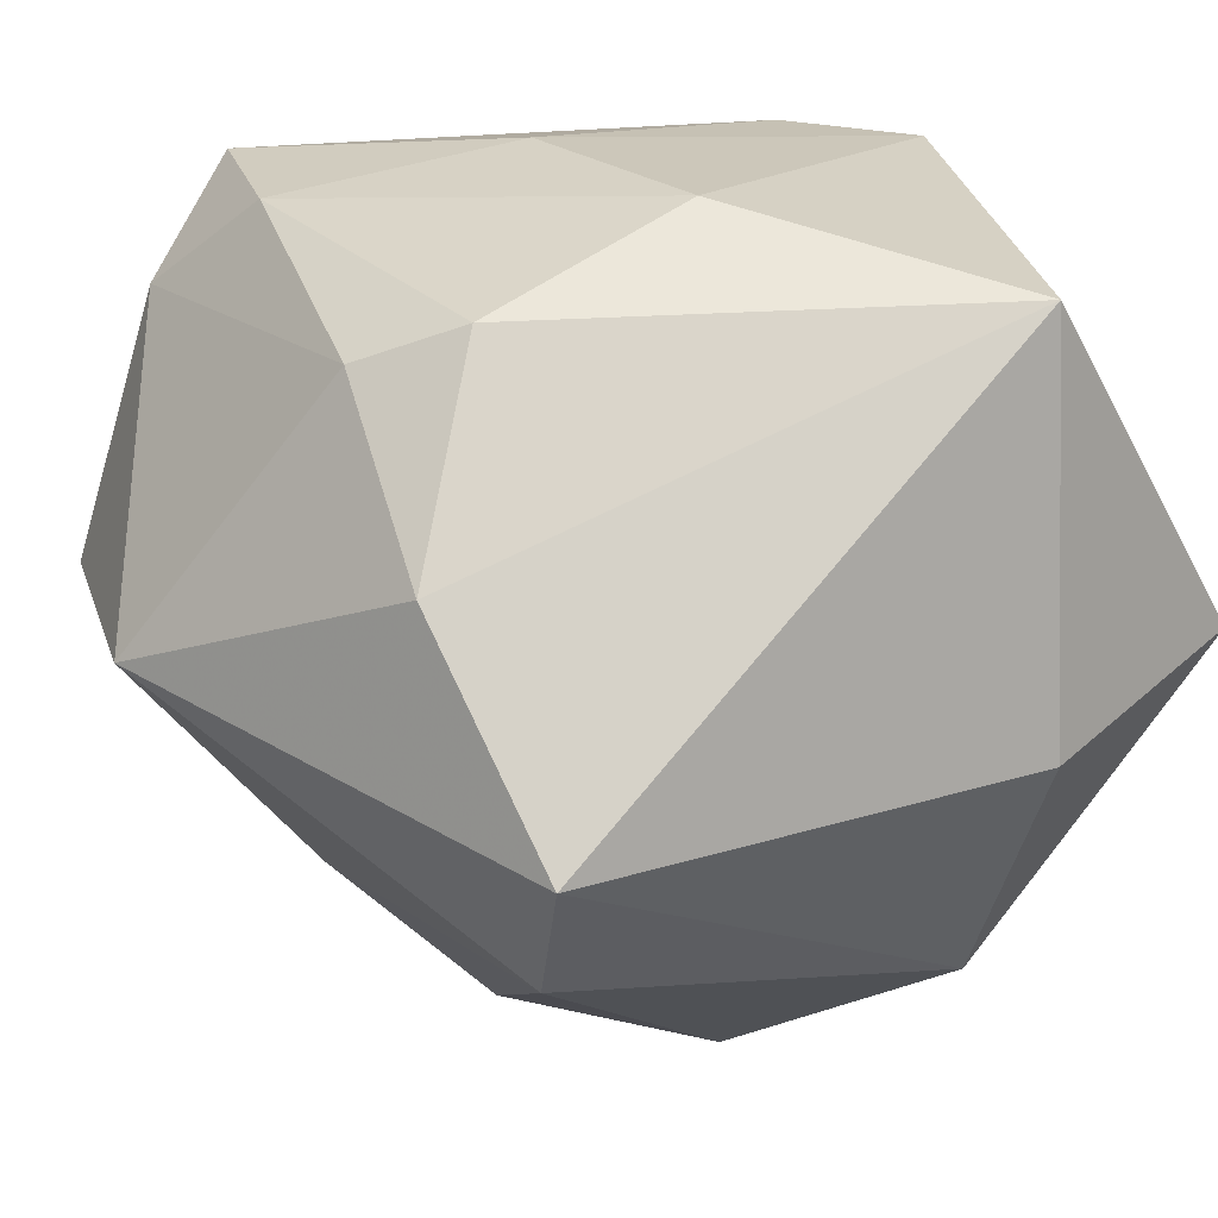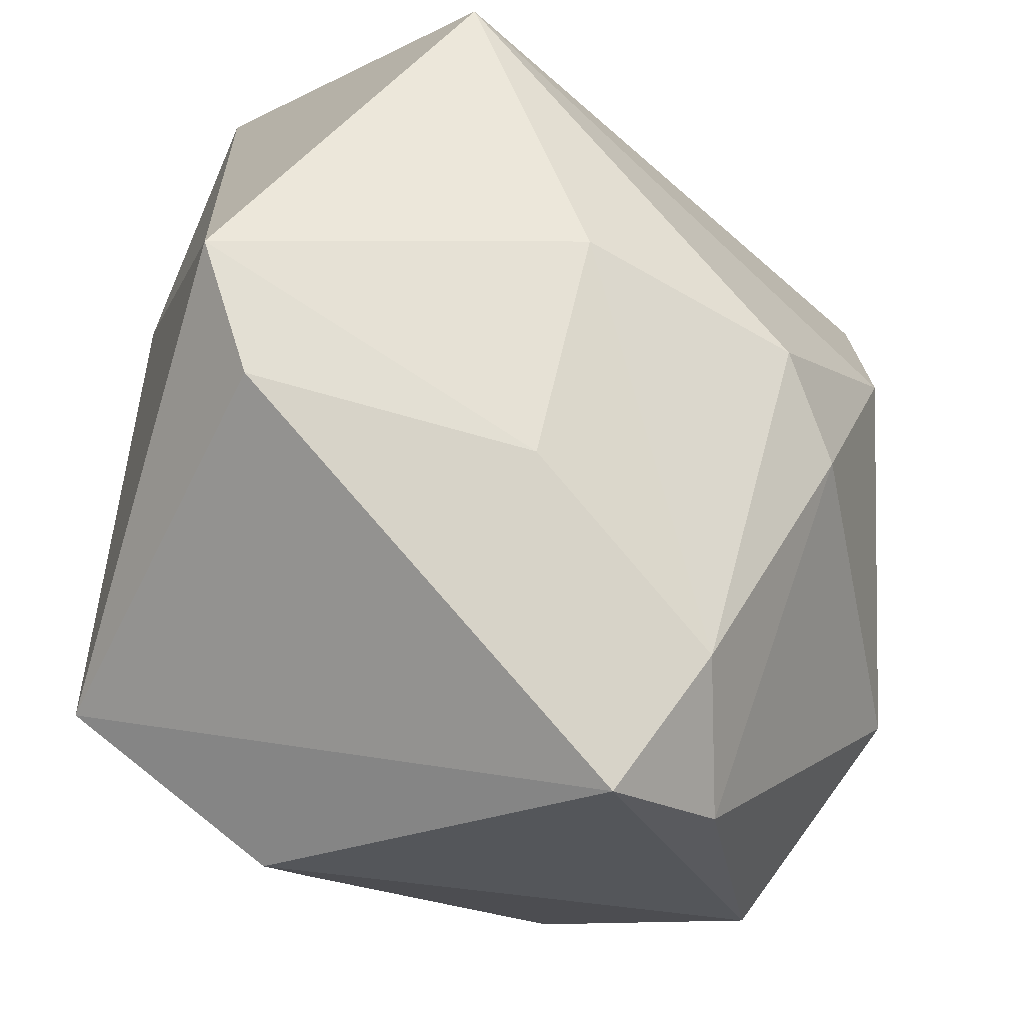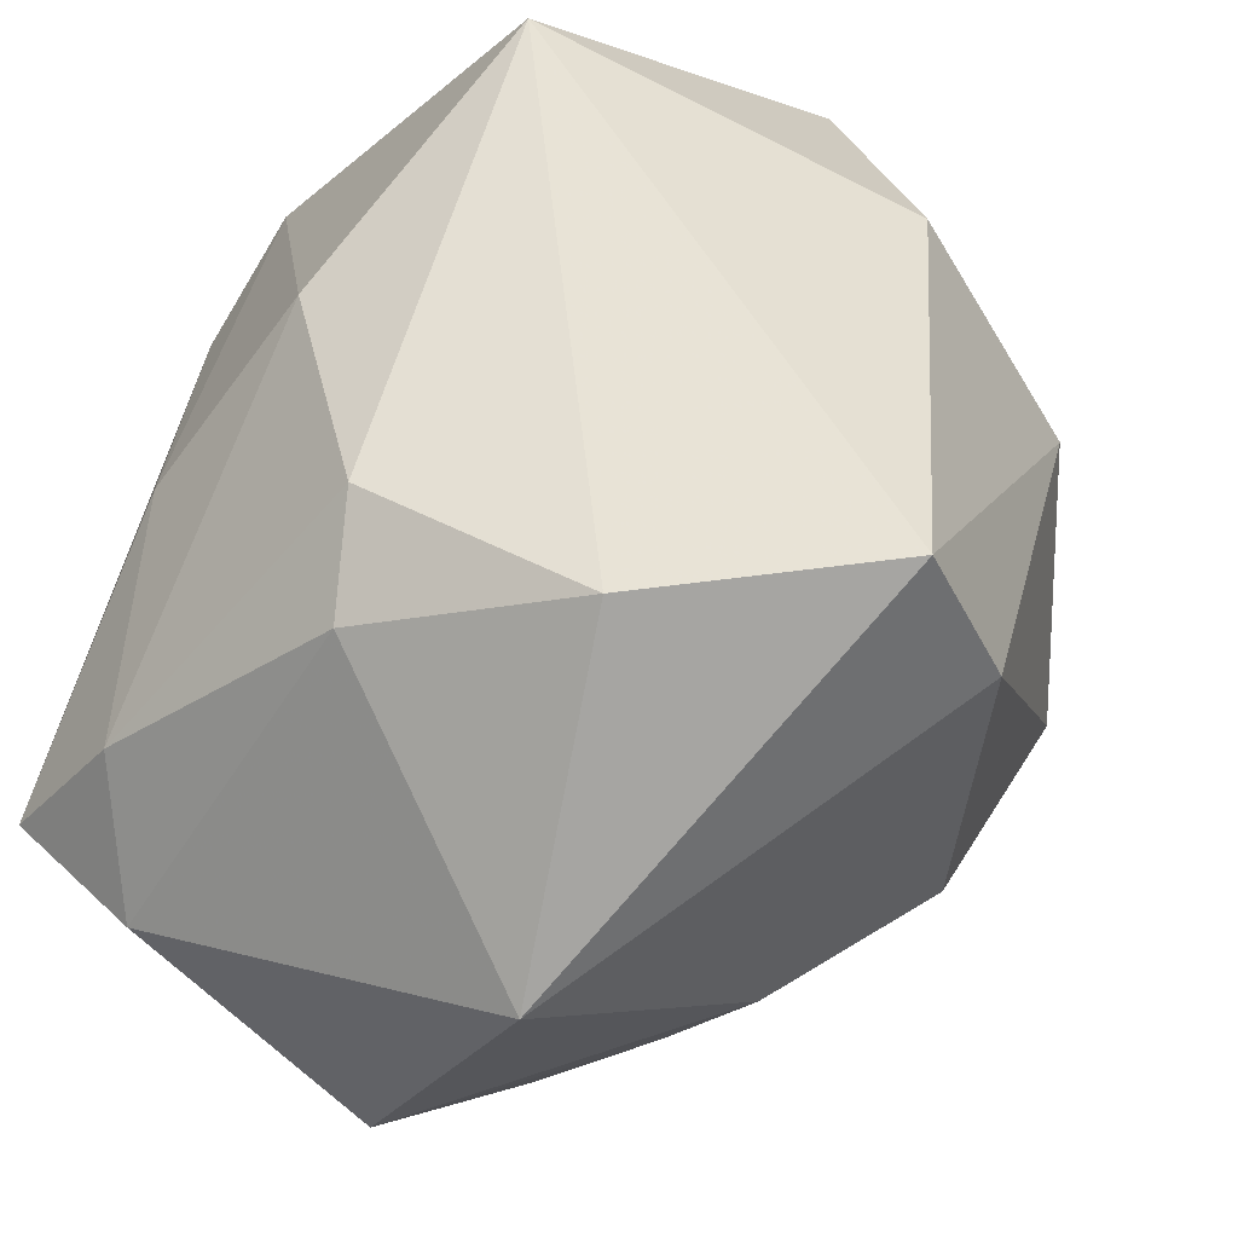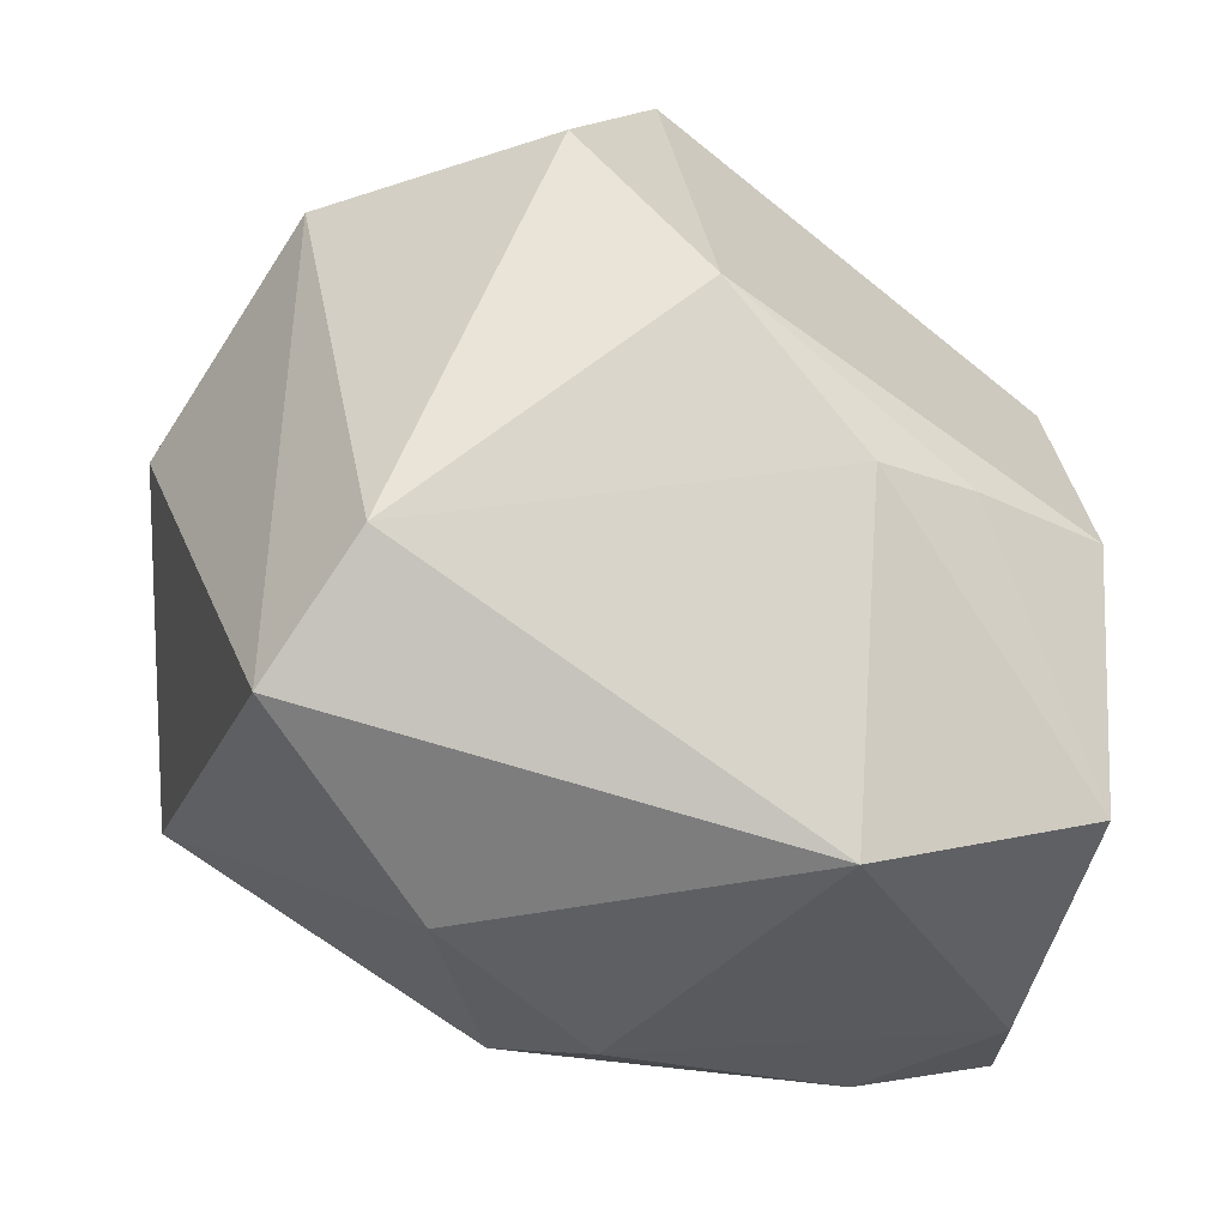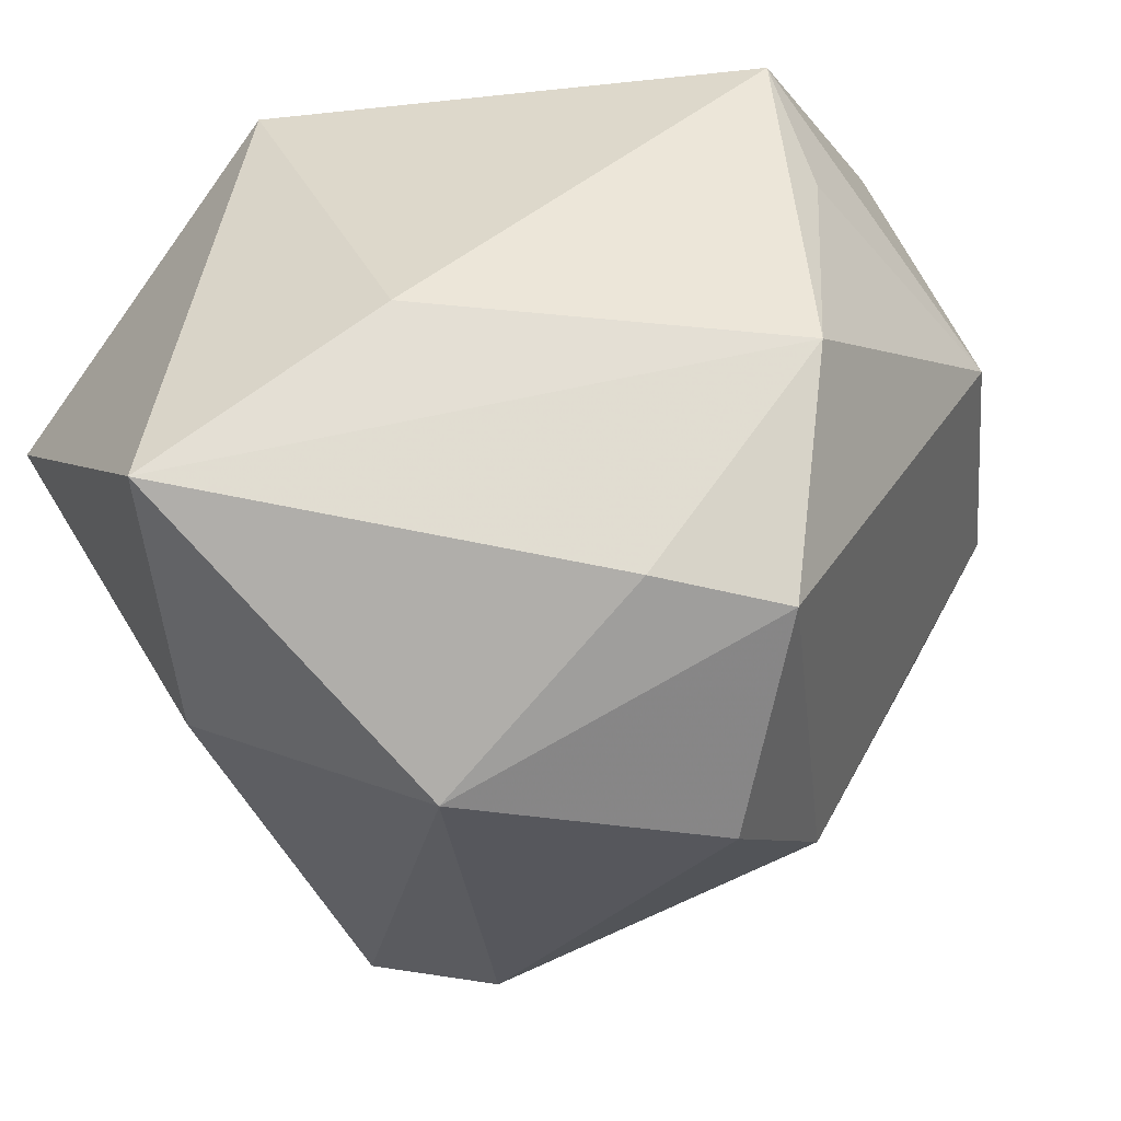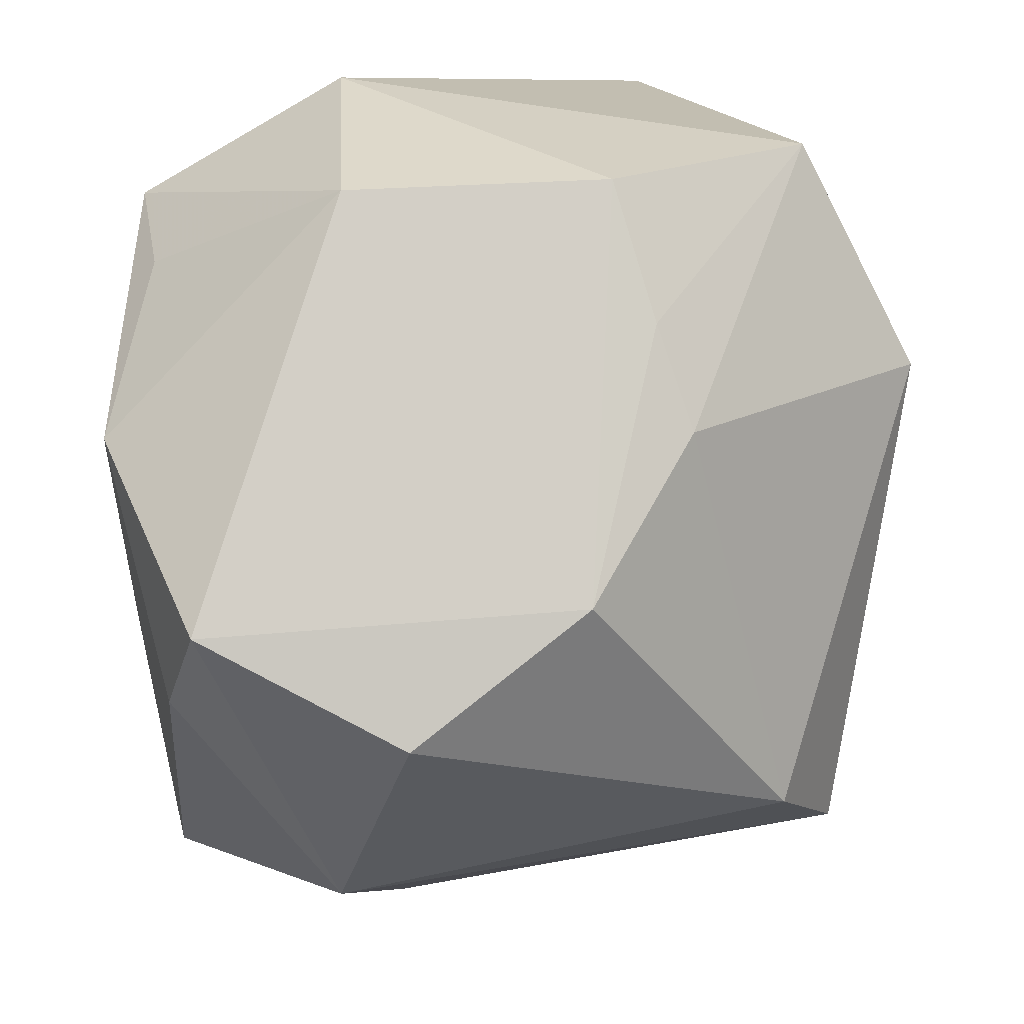
<metadata>
{"format":"obj","ext":"obj","renderer":"f3d","projection":"perspective","resolution":1024,"background":"white","views":[{"elev":12.7,"azim":-136.0,"up":"+Y"},{"elev":73.2,"azim":95.8,"up":"+Y"},{"elev":-67.7,"azim":-117.4,"up":"+Z"},{"elev":-60.2,"azim":-2.1,"up":"+Z"},{"elev":49.5,"azim":-28.6,"up":"+Z"},{"elev":-64.9,"azim":87.4,"up":"+Y"}]}
</metadata>
<code>
v -0.04737 0.03009 0.00516
v -0.04737 -0.01307 0.007248
v 0.04241 -0.01713 0.01633
v -0.0009906 0.02419 -0.03813
v 0.001559 0.04274 0.02306
v -0.01732 -0.0008632 0.04077
v -0.009454 -0.03632 0.0327
v 0.03972 0.04004 -0.01767
v 0.02437 0.03652 -0.02634
v 0.03176 0.01117 0.04077
v -0.01268 0.0415 0.02919
v 0.03215 -0.02561 -0.01744
v 0.01597 -0.02485 0.04077
v 0.04626 0.01246 0.01812
v 0.002305 -0.04399 0.02946
v -0.006524 -0.05022 0.00647
v 0.02208 -0.03065 -0.0218
v 0.02871 -0.003888 0.03778
v -0.03197 -0.01709 -0.04258
v -0.01157 0.02834 -0.03231
v -0.0167 0.006104 -0.04411
v 0.007664 -0.04397 -0.01166
v 0.04518 -0.01783 -0.01225
v -0.03204 -0.03787 0.01372
v 0.006727 0.04224 -0.006947
v -0.01792 0.0384 -0.01011
v -0.04664 -0.004617 0.03498
v 0.0391 0.02731 -0.02846
v 0.04486 -0.001052 -0.03405
v -0.02266 -0.0301 -0.03532
v 0.02072 -0.005026 -0.04826
f 15 23 3
f 24 27 2
f 19 24 2
f 22 23 15
f 8 5 10
f 20 26 9
f 9 4 20
f 2 27 1
f 1 19 2
f 1 26 20
f 8 29 28
f 28 29 31
f 28 9 8
f 31 4 28
f 4 9 28
f 30 19 31
f 24 19 30
f 21 4 31
f 31 19 21
f 20 4 21
f 21 1 20
f 19 1 21
f 31 29 17
f 17 30 31
f 22 30 17
f 7 24 15
f 27 24 7
f 15 3 13
f 13 7 15
f 10 6 13
f 27 7 13
f 13 6 27
f 8 10 14
f 14 10 3
f 14 3 23
f 14 29 8
f 23 29 14
f 8 9 25
f 25 9 26
f 25 5 8
f 26 1 11
f 5 25 11
f 11 25 26
f 11 1 27
f 27 6 11
f 11 10 5
f 11 6 10
f 24 30 16
f 16 30 22
f 15 24 16
f 16 22 15
f 23 22 12
f 22 17 12
f 12 29 23
f 12 17 29
f 3 10 18
f 18 13 3
f 10 13 18

</code>
